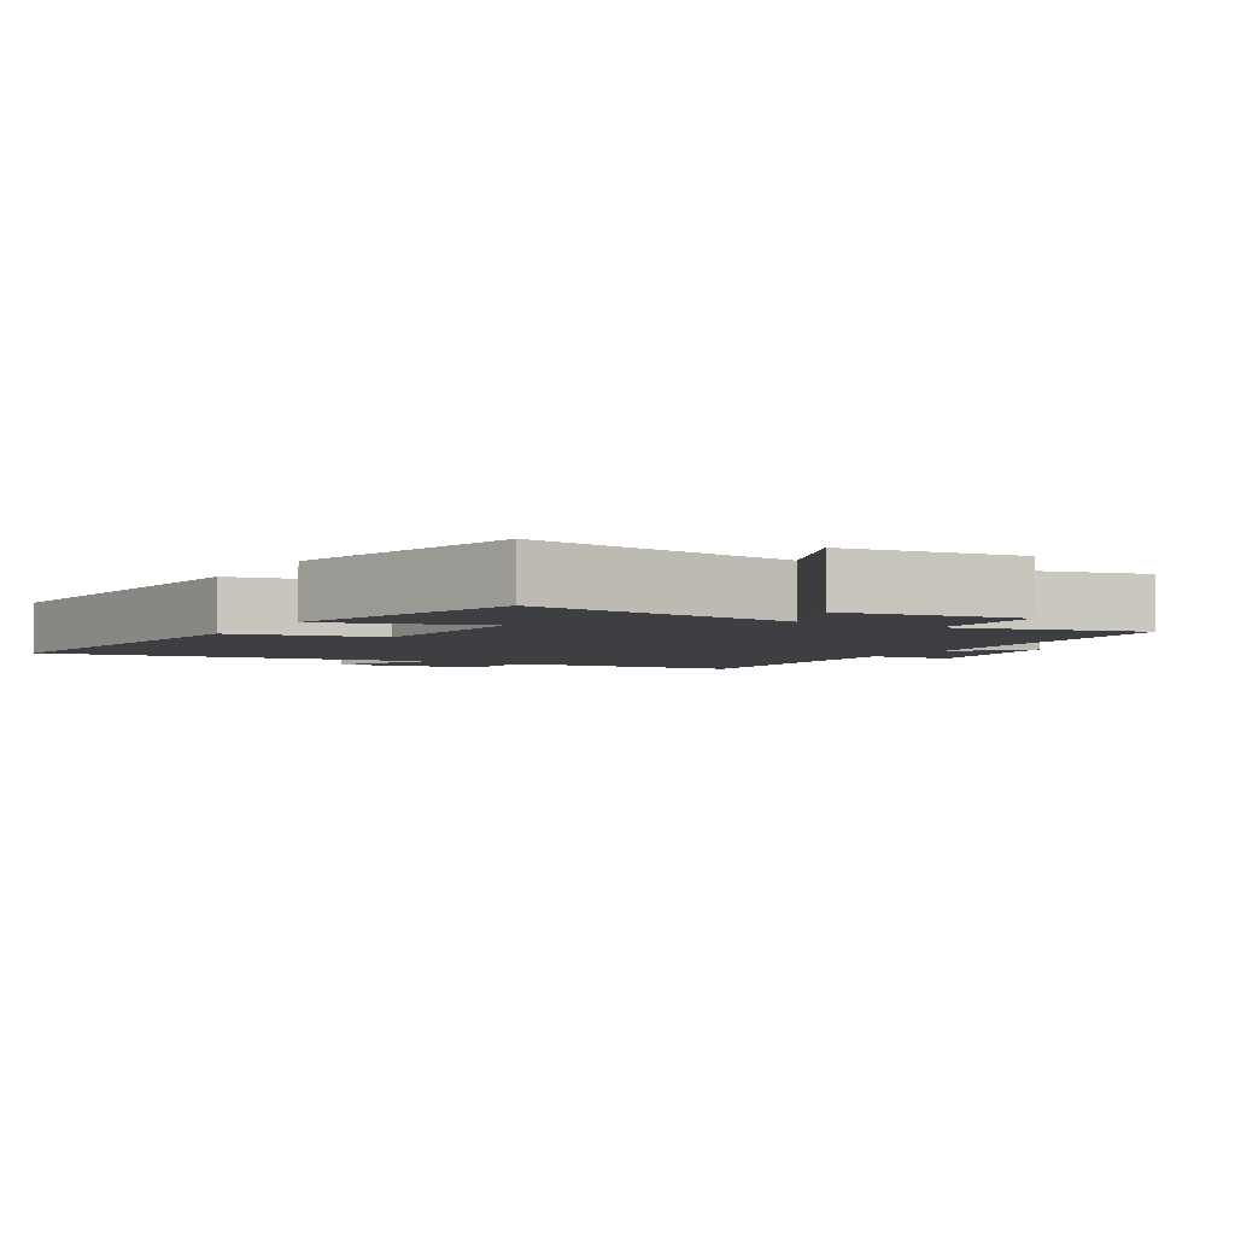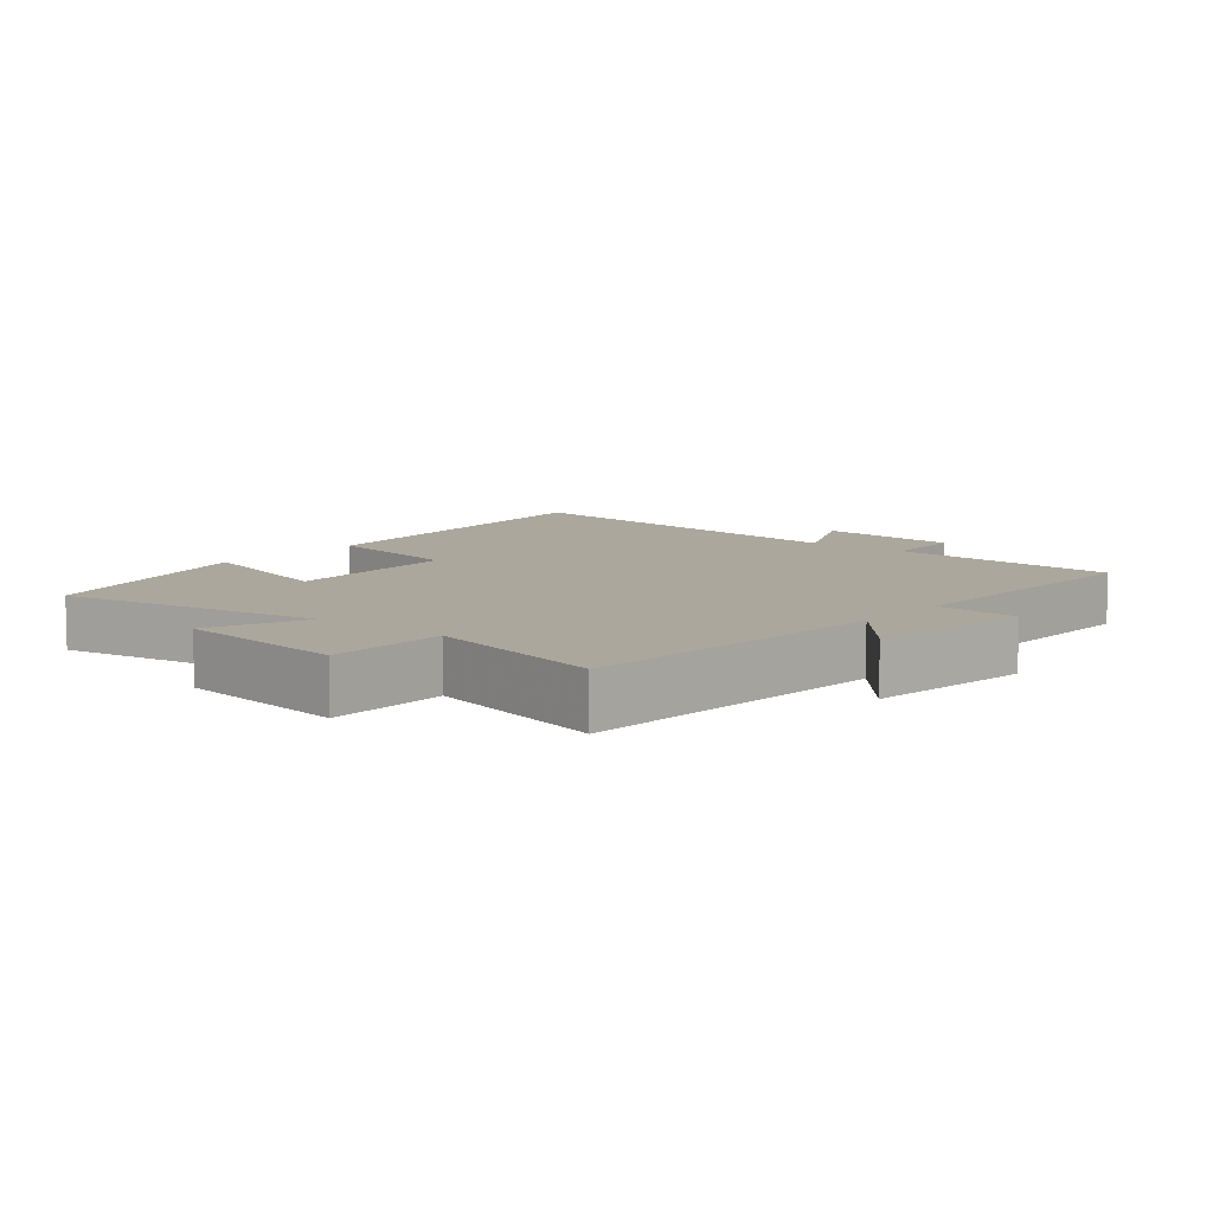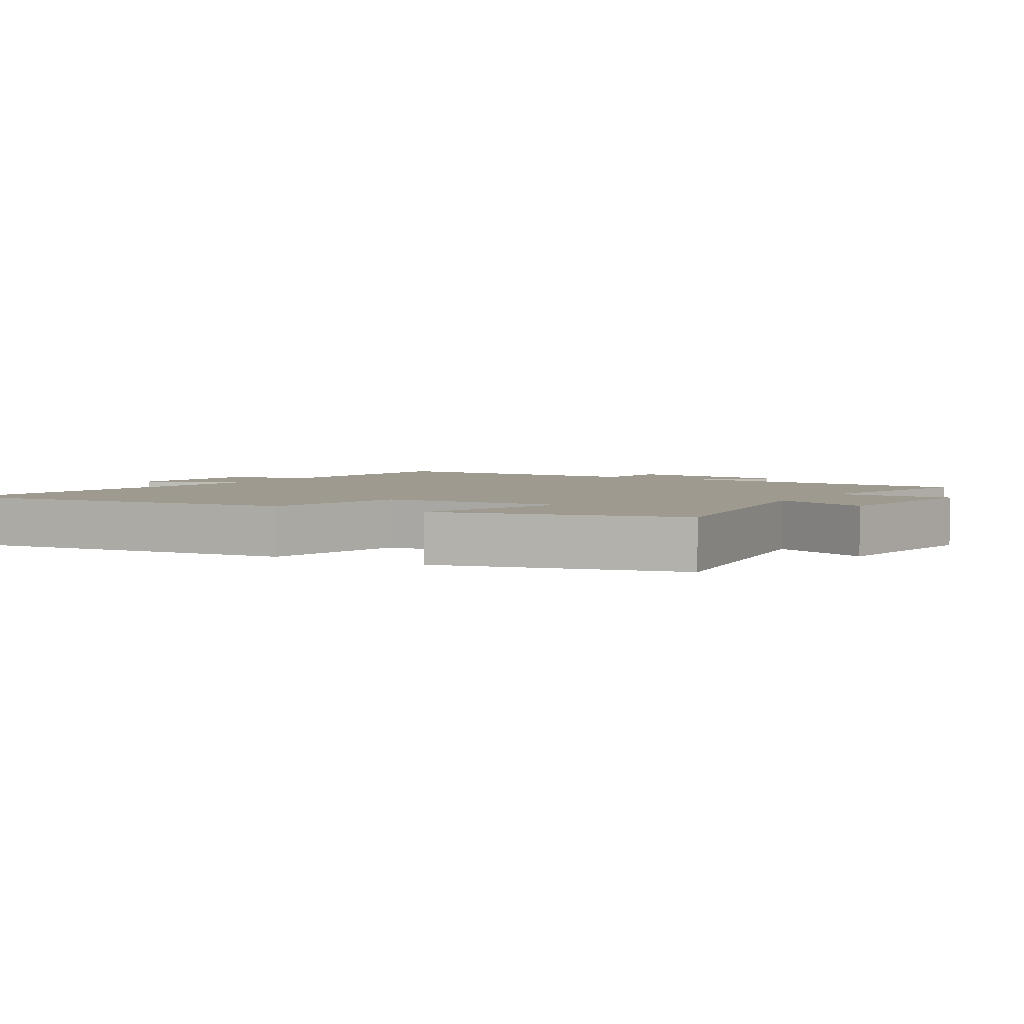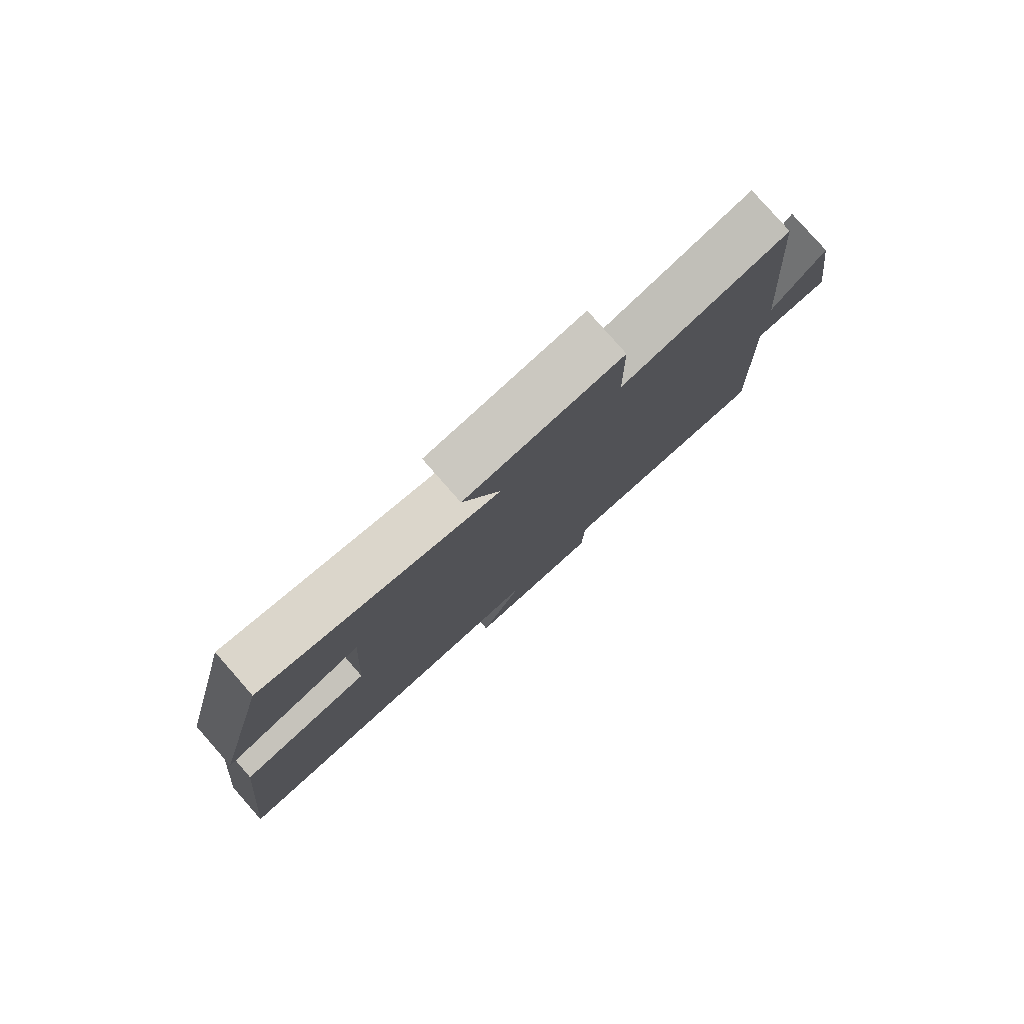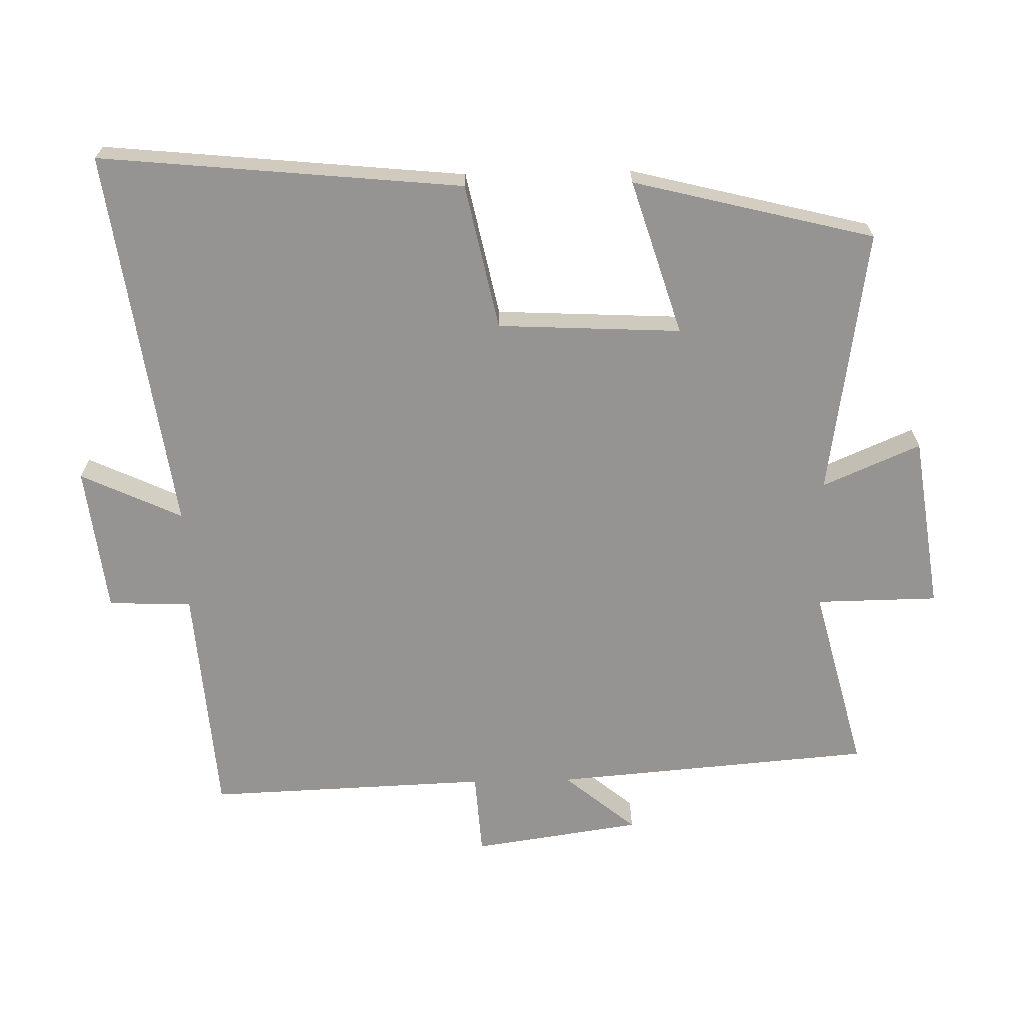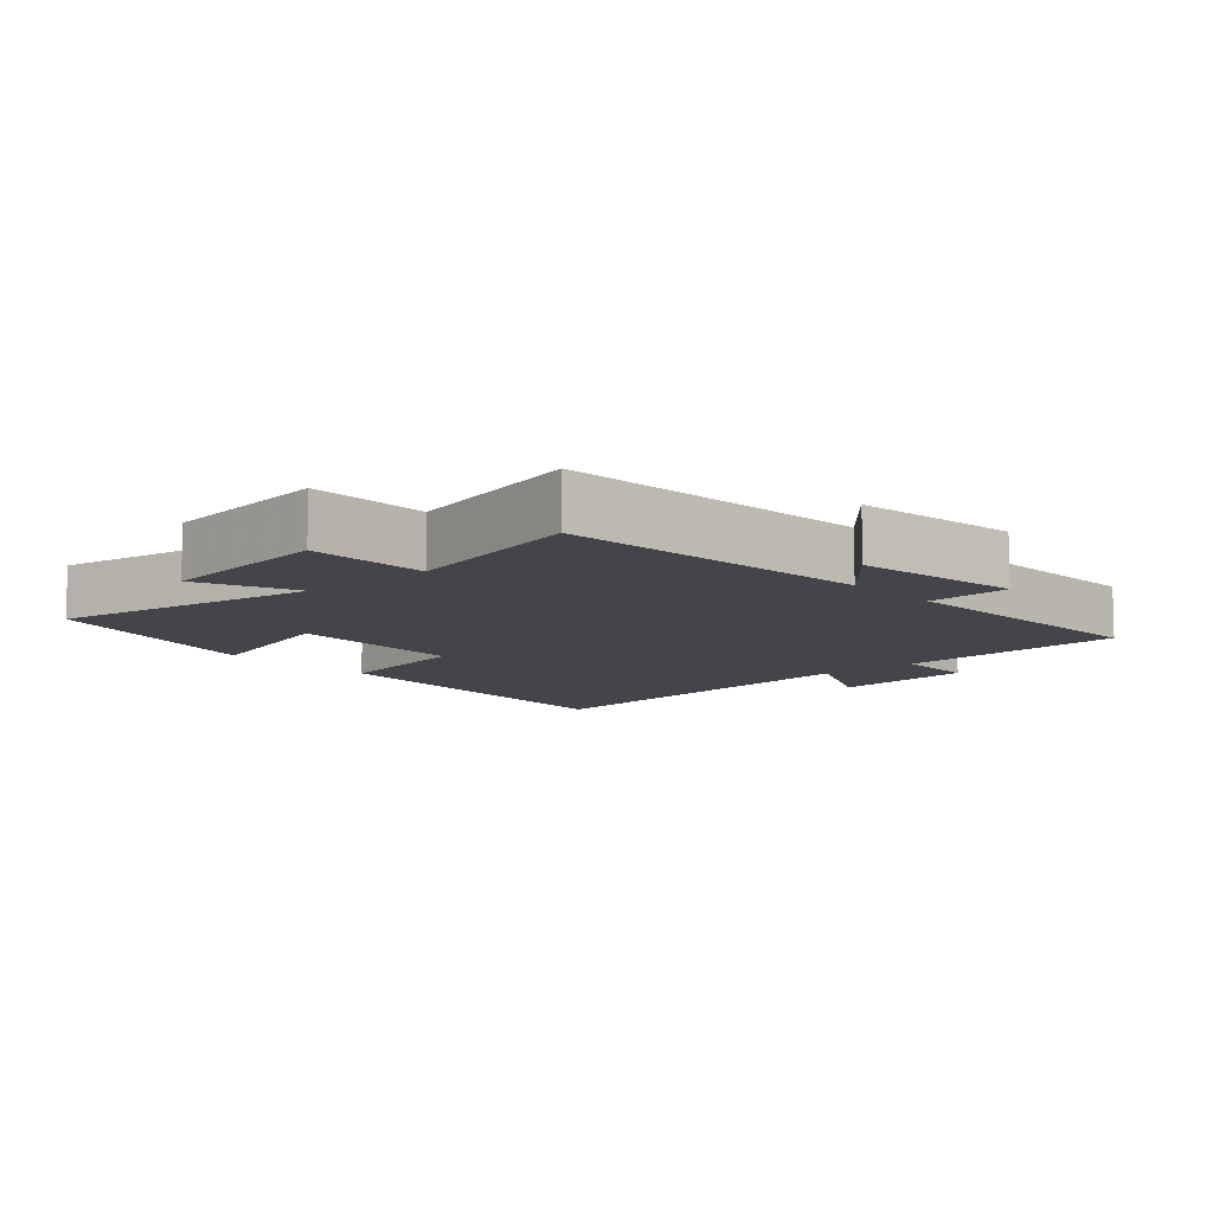
<metadata>
{"format":"obj","ext":"obj","renderer":"f3d","projection":"perspective","resolution":1024,"background":"white","views":[{"elev":-3.9,"azim":-30.6,"up":"+Y"},{"elev":8.3,"azim":39.1,"up":"+Y"},{"elev":3.6,"azim":-58.8,"up":"+Y"},{"elev":80.0,"azim":-41.3,"up":"+Z"},{"elev":-67.1,"azim":-88.7,"up":"+Y"},{"elev":-9.3,"azim":41.5,"up":"+Y"}]}
</metadata>
<code>
v 0.462 0.07 0.57
v 0.5 0.07 0.096
v 0.588 0.07 0.202
v 0.624 0.07 -0.048
v 0.5 0.07 -0.056
v 0.515 0.07 -0.474
v 0.167 0.07 -0.5
v 0.163 0.07 -0.624
v -0.055 0.07 -0.65
v 0.015 0.07 -0.5
v -0.554 0.07 -0.58
v -0.5 0.07 -0.042
v -0.284 0.07 0.003
v -0.27 0.07 0.275
v -0.5 0.07 0.204
v -0.41 0.07 0.561
v -0.014 0.07 0.5
v -0.076 0.07 0.645
v 0.184 0.07 0.681
v 0.186 0.07 0.5
v 0.462 0 0.57
v 0.5 0 0.096
v 0.588 0 0.202
v 0.624 0 -0.048
v 0.5 0 -0.056
v 0.515 0 -0.474
v 0.167 0 -0.5
v 0.163 0 -0.624
v -0.055 0 -0.65
v 0.015 0 -0.5
v -0.554 0 -0.58
v -0.5 0 -0.042
v -0.284 0 0.003
v -0.27 0 0.275
v -0.5 0 0.204
v -0.41 0 0.561
v -0.014 0 0.5
v -0.076 0 0.645
v 0.184 0 0.681
v 0.186 0 0.5
f 17 18 19 20
f 14 15 16 17
f 13 14 17 20
f 10 11 12 13
f 20 1 2
f 13 20 2
f 10 13 2
f 7 8 9 10
f 5 6 7 10
f 2 3 4 5
f 2 5 10
f 40 39 38 37
f 37 36 35 34
f 40 37 34 33
f 33 32 31 30
f 22 21 40
f 22 40 33
f 22 33 30
f 30 29 28 27
f 30 27 26 25
f 25 24 23 22
f 30 25 22
f 1 21 22 2
f 2 22 23 3
f 3 23 24 4
f 4 24 25 5
f 5 25 26 6
f 6 26 27 7
f 7 27 28 8
f 8 28 29 9
f 9 29 30 10
f 10 30 31 11
f 11 31 32 12
f 12 32 33 13
f 13 33 34 14
f 14 34 35 15
f 15 35 36 16
f 16 36 37 17
f 17 37 38 18
f 18 38 39 19
f 19 39 40 20
f 20 40 21 1

</code>
